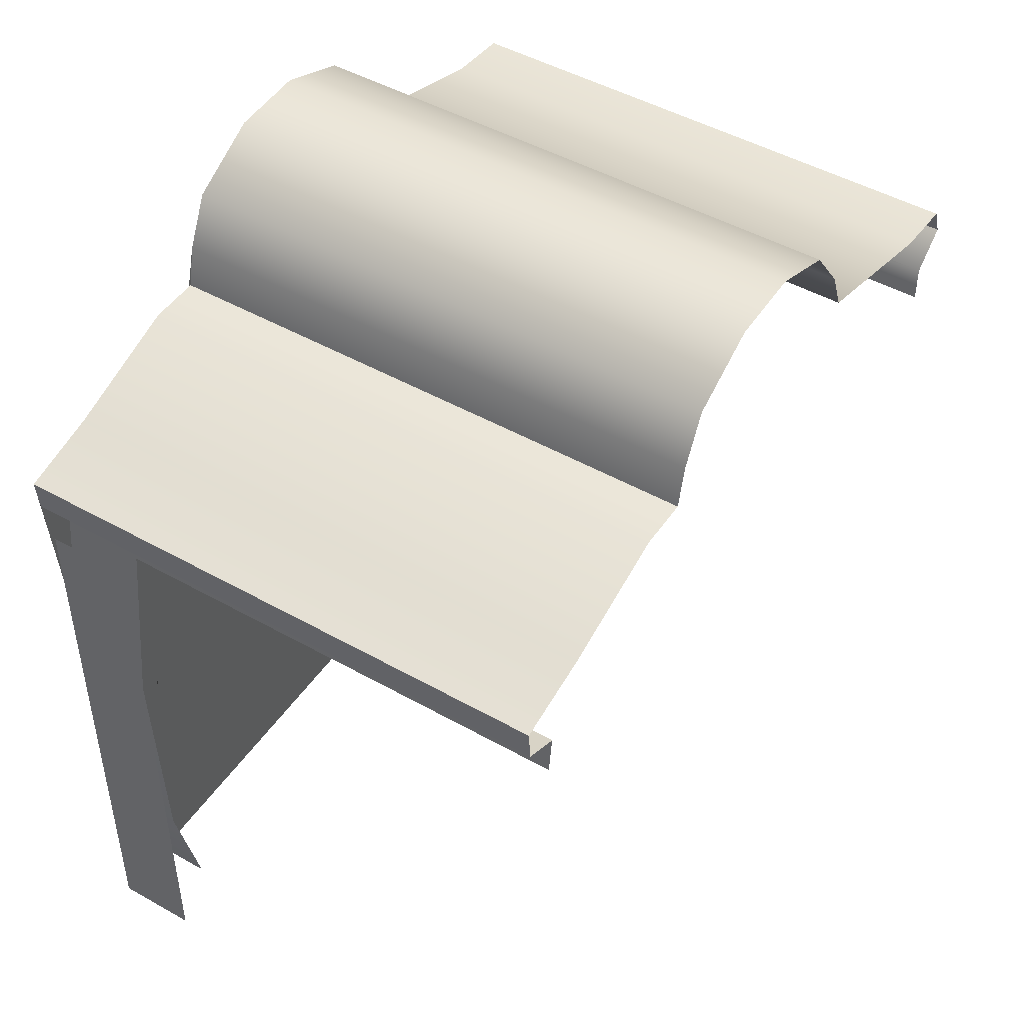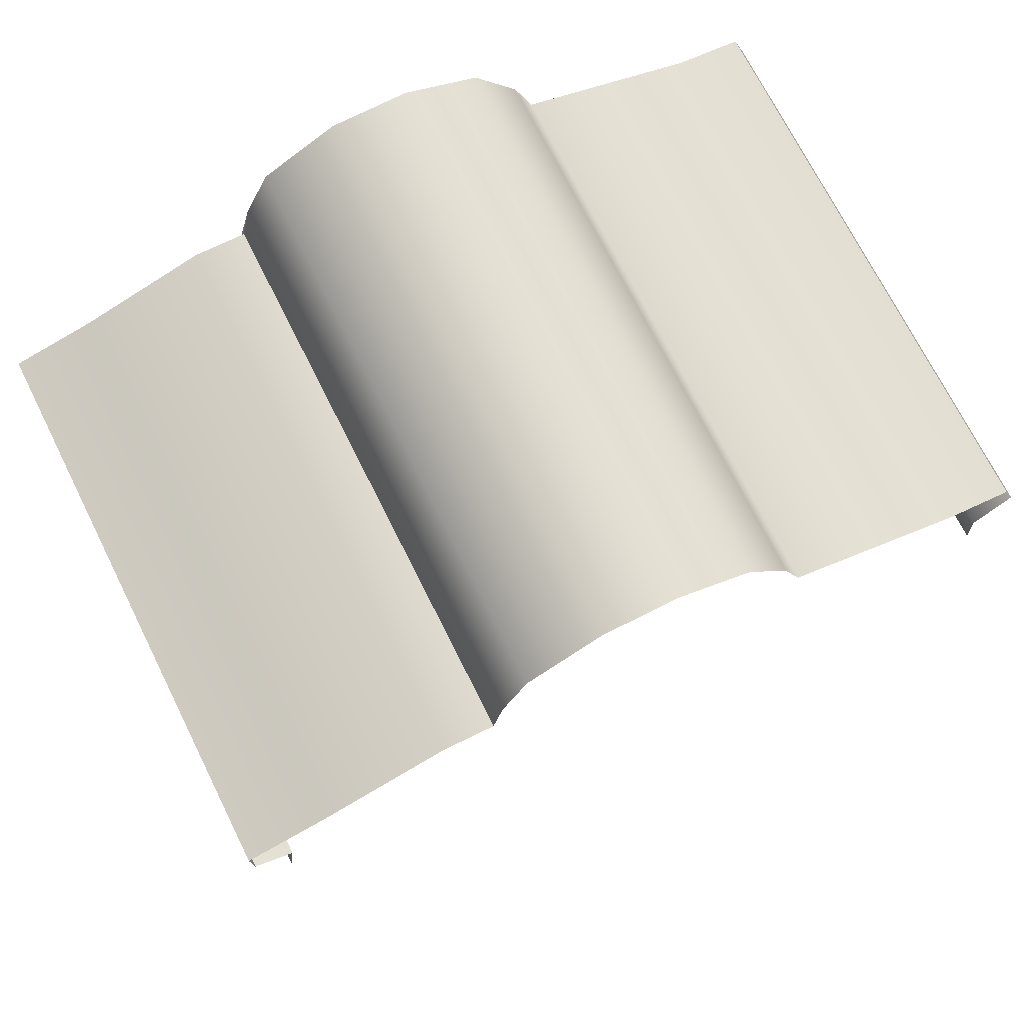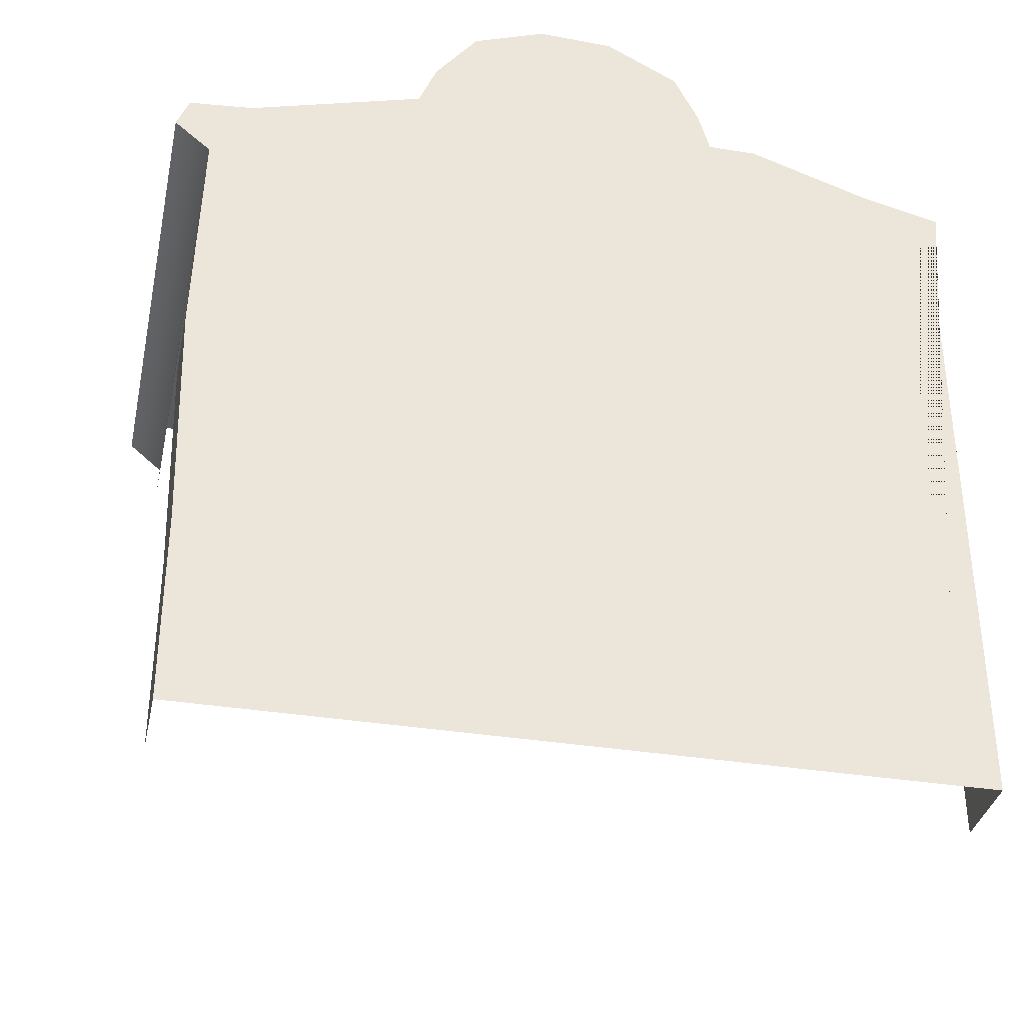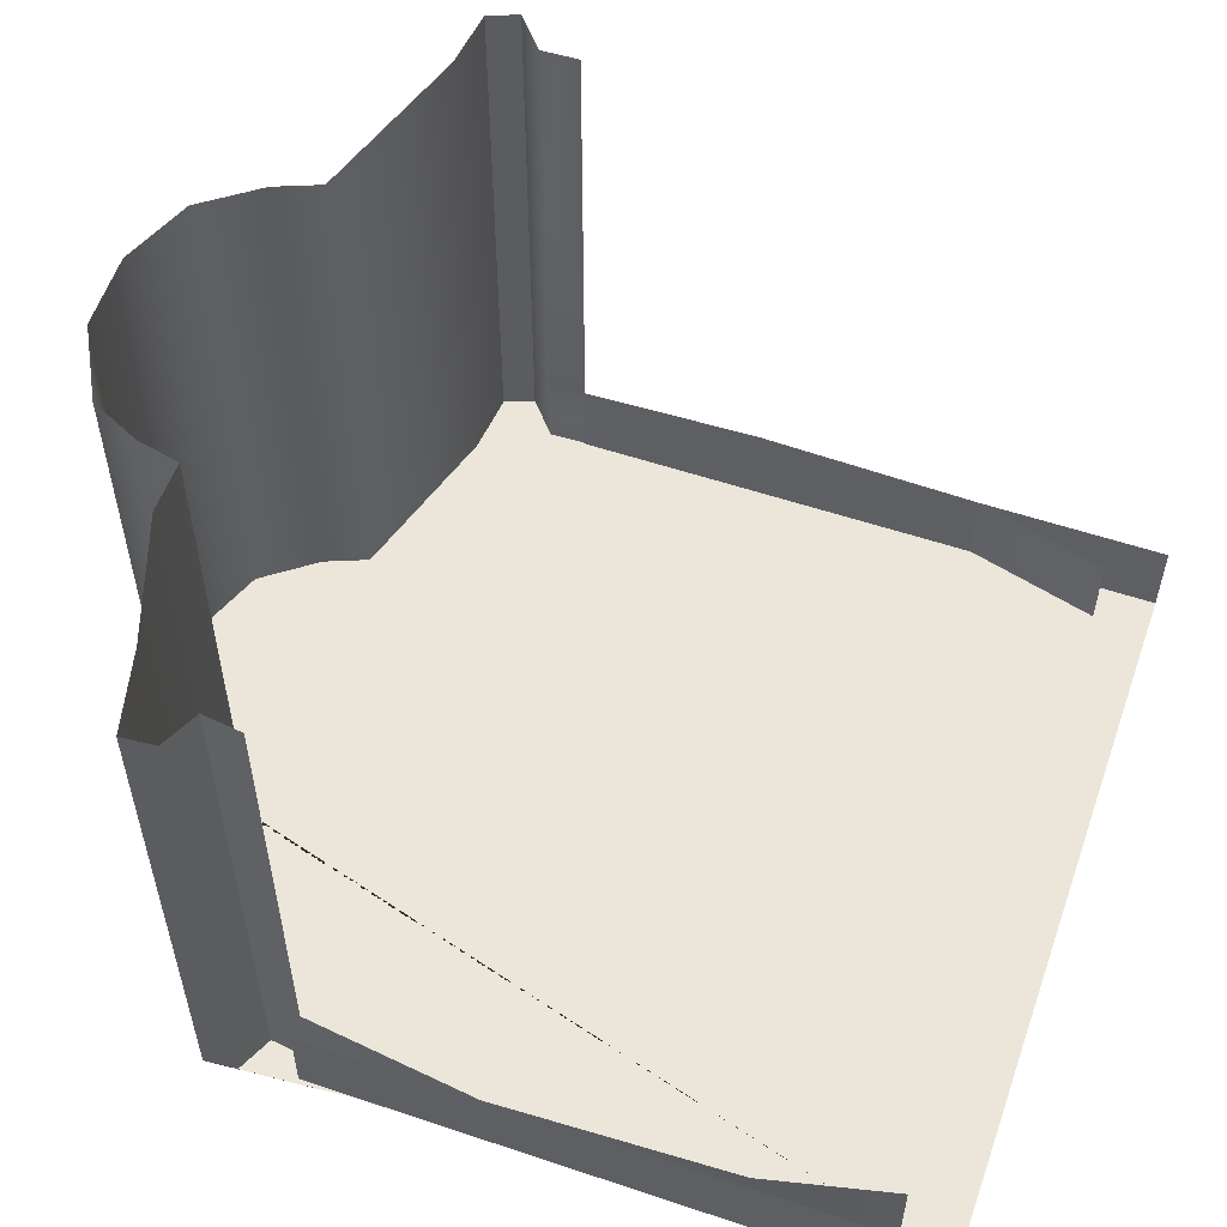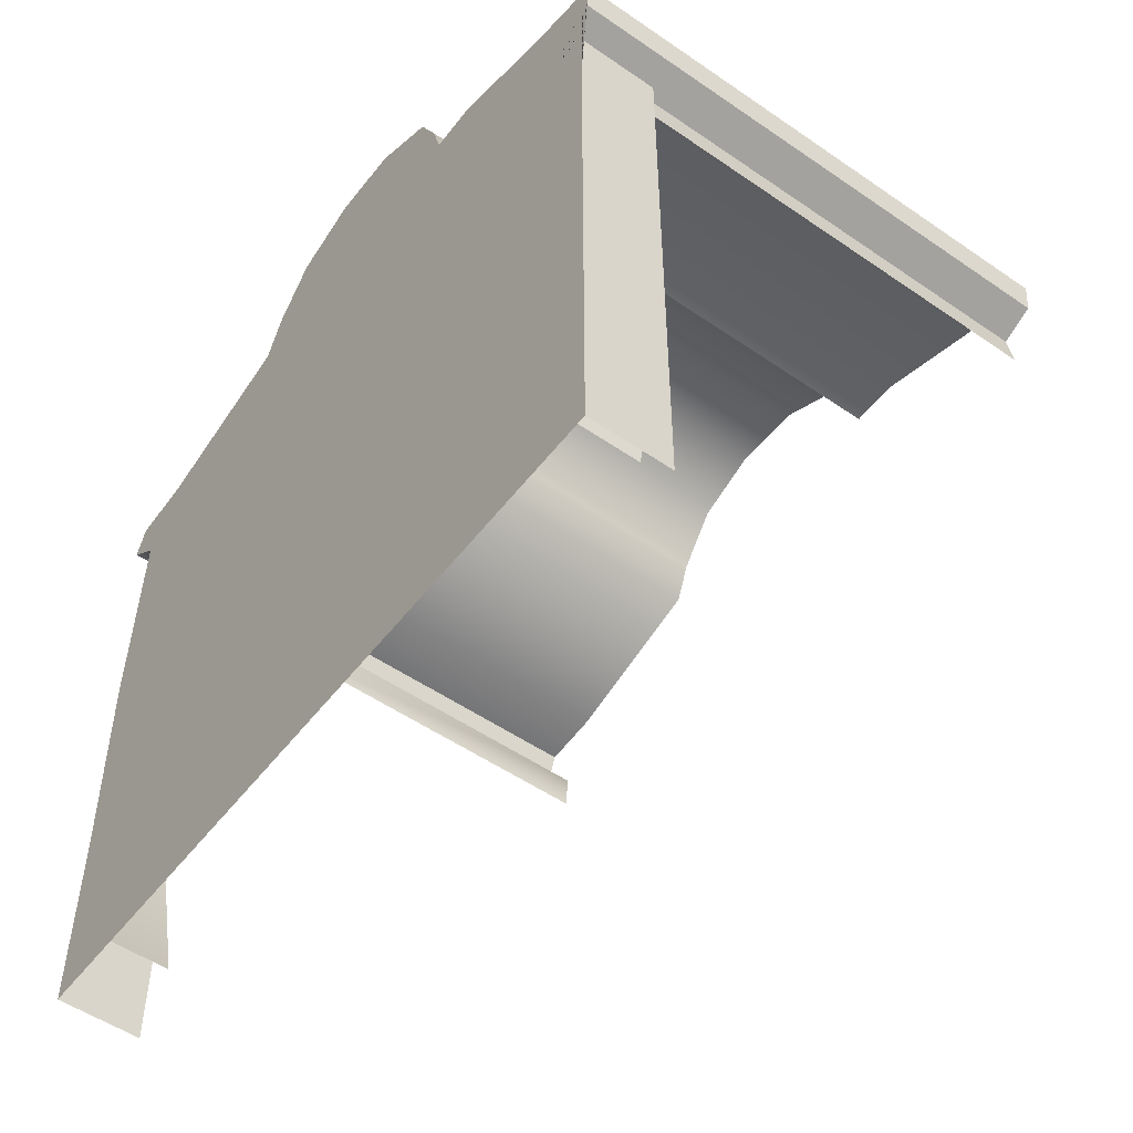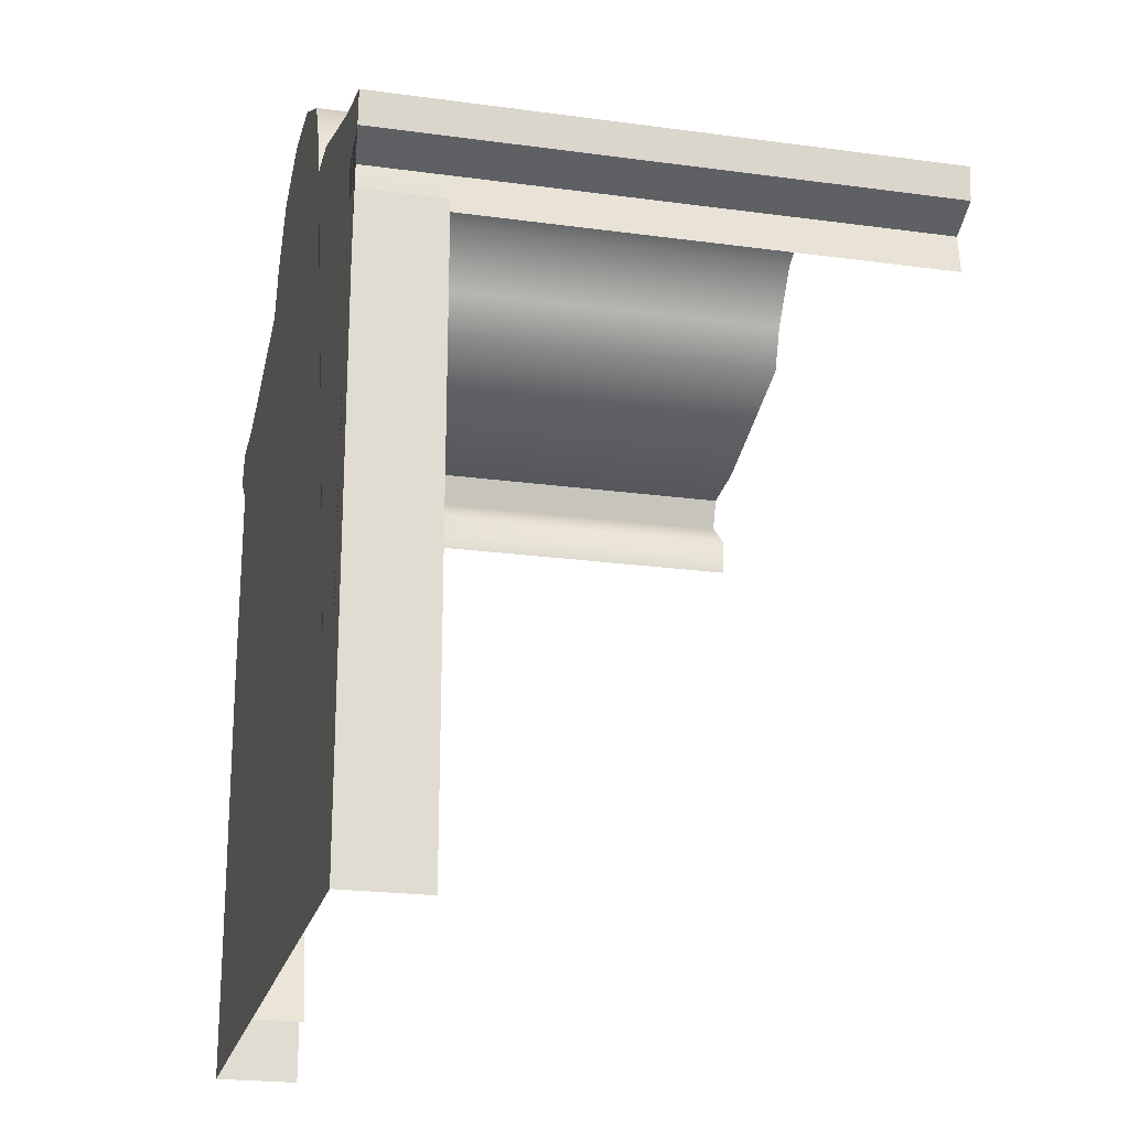
<metadata>
{"format":"obj","ext":"obj","renderer":"f3d","projection":"perspective","resolution":1024,"background":"white","views":[{"elev":47.4,"azim":122.5,"up":"+Z"},{"elev":70.5,"azim":153.6,"up":"+Z"},{"elev":-35.7,"azim":-12.0,"up":"+Z"},{"elev":55.6,"azim":109.4,"up":"+Y"},{"elev":-52.4,"azim":53.4,"up":"+Z"},{"elev":-22.0,"azim":76.6,"up":"+Z"}]}
</metadata>
<code>
v 0.5891 -3 12.89
v 0.5891 -3 8.071
v 5.723 -3 8.071
v 5.723 -3 12.89
v 19 -3 8.45
v 19 -3 3.632
v 24.14 -3 3.632
v 24.14 -3 8.45
v 8.375 -3 24.23
v 8.375 -3 18.25
v 16.16 -3 18.25
v 16.16 -3 24.23
v 25 -3 0
v 26.1 -3 4.744
v 26.43 -3 13.53
v 25.44 -3 21.4
v 26.76 -3 22.01
v 26.87 -3 23.22
v 24.02 -3 23.92
v 19.63 -3 25.44
v 17.77 -3 25.44
v 17.44 -3 26.95
v 16.56 -3 28.77
v 13.93 -3 30.18
v 11.19 -3 30.28
v 8.554 -3 29.27
v 7.019 -3 27.26
v 6.361 -3 25.64
v 0.1097 -3 23.82
v -2.193 -3 23.62
v -2.632 -3 22.51
v -1.316 -3 21.4
v -1.535 -3 13.32
v -1.316 -3 4.946
v 0 -3 0
v 25.44 17.04 21.4
v 25.44 0 21.4
v 25.62 0 20
v 25.62 17.04 20
v 26.43 0 13.53
v 26.1 0 4.744
v 25 0 0
v 26.76 17.04 22.01
v 26.87 17.04 23.22
v -2.193 17.04 23.62
v 0.1097 17.04 23.82
v 6.361 17.04 25.64
v 7.019 17.04 27.26
v 8.554 17.04 29.27
v 11.19 17.04 30.28
v 13.93 17.04 30.18
v 16.56 17.04 28.77
v 17.44 17.04 26.95
v 17.77 17.04 25.44
v 19.63 17.04 25.44
v 24.02 17.04 23.92
v -1.354 0 20
v -1.316 0 21.4
v -1.316 17.04 21.4
v -1.354 17.04 20
v -1.535 0 13.32
v -2.632 17.04 22.51
v 0 0 0
v -1.316 0 4.946
v 26.43 -3 -2
v 26.43 -3 20
v -1.316 -3 20
v -1.316 -3 -2
v 26.43 0 -2
v 26.43 0 20
v -1.316 0 20
v -1.316 0 -2
g decals decal_base building1_landmark4c_front DD_A1
f 1 2 3 4
f 5 6 7 8
f 9 10 11 12
g decal_base building1_landmark4c_front DD_A1
f 13 14 15 16 17 18 19 20 21 22 23 24 25 26 27 28 29 30 31 32 33 34 35
g building1_landmark4c_sideR DD_A1
f 36 37 38 39
f 37 16 15 40
f 40 15 14 41
f 41 14 13 42
f 43 17 16 36
f 44 18 17 43
g building1_landmark4c_roof DD_A1
f 45 30 29 46
f 46 29 28 47
f 47 28 27 48
f 48 27 26 49
f 49 26 25 50
f 50 25 24 51
f 51 24 23 52
f 53 22 21 54
f 52 23 22 53
f 55 20 19 56
f 54 21 20 55
f 56 19 18 44
g building1_landmark4c_sideL DD_A1
f 57 58 59 60
f 61 33 32 58
f 59 32 31 62
f 62 31 30 45
f 63 35 34 64
f 64 34 33 61
g DD_A1_camera_collision DD_A1
f 65 66 67 68
f 69 70 66 65
f 68 67 71 72

</code>
